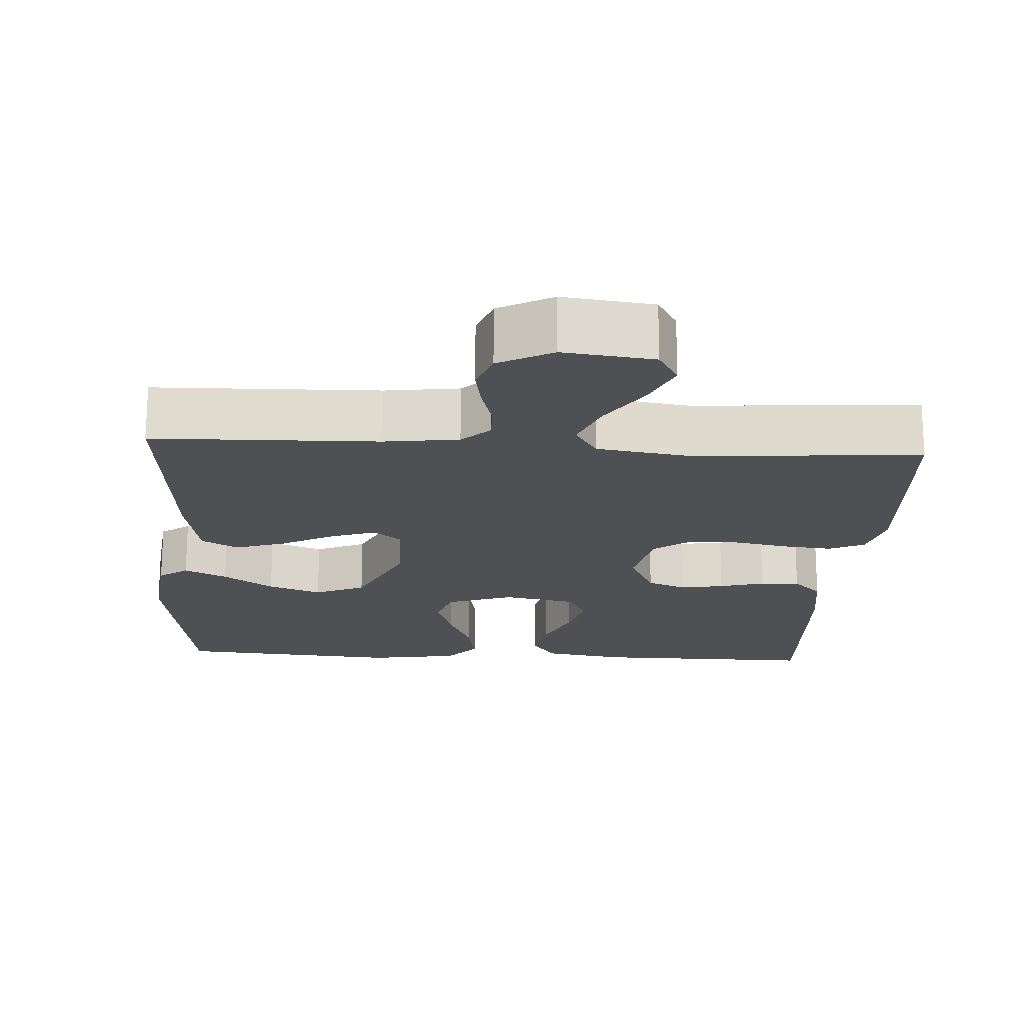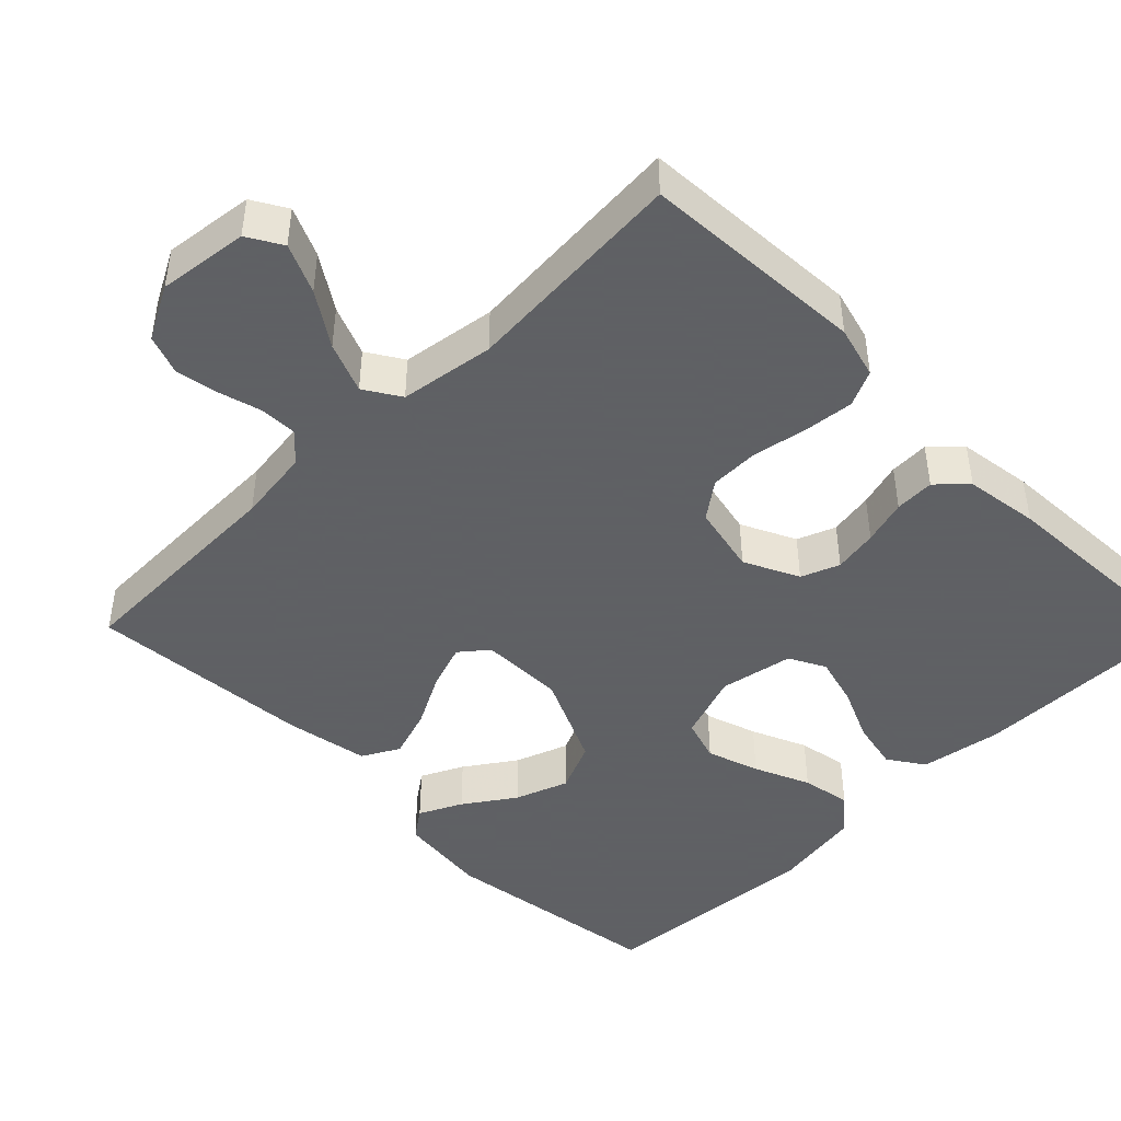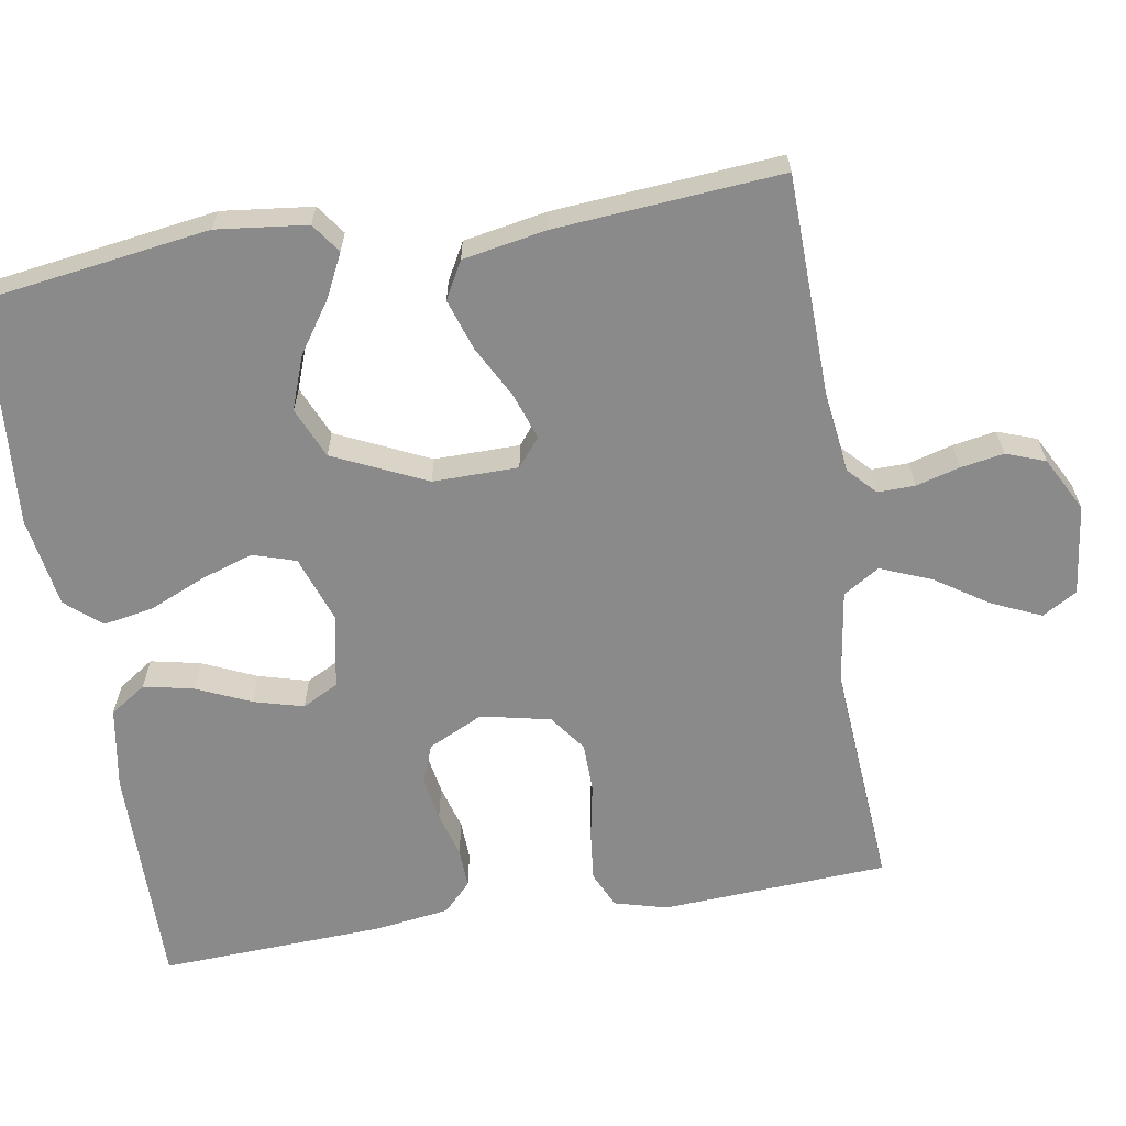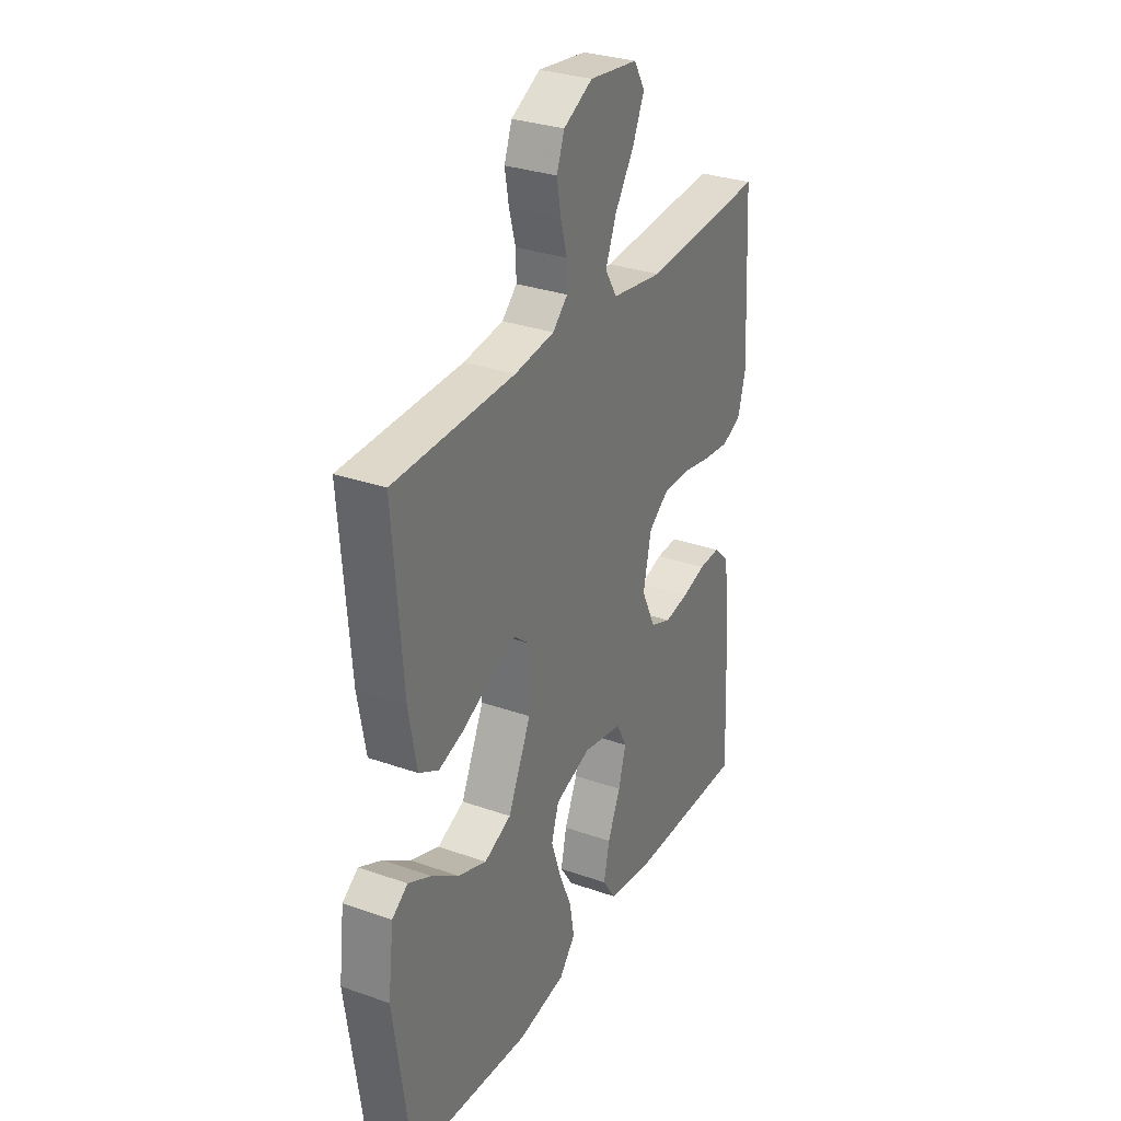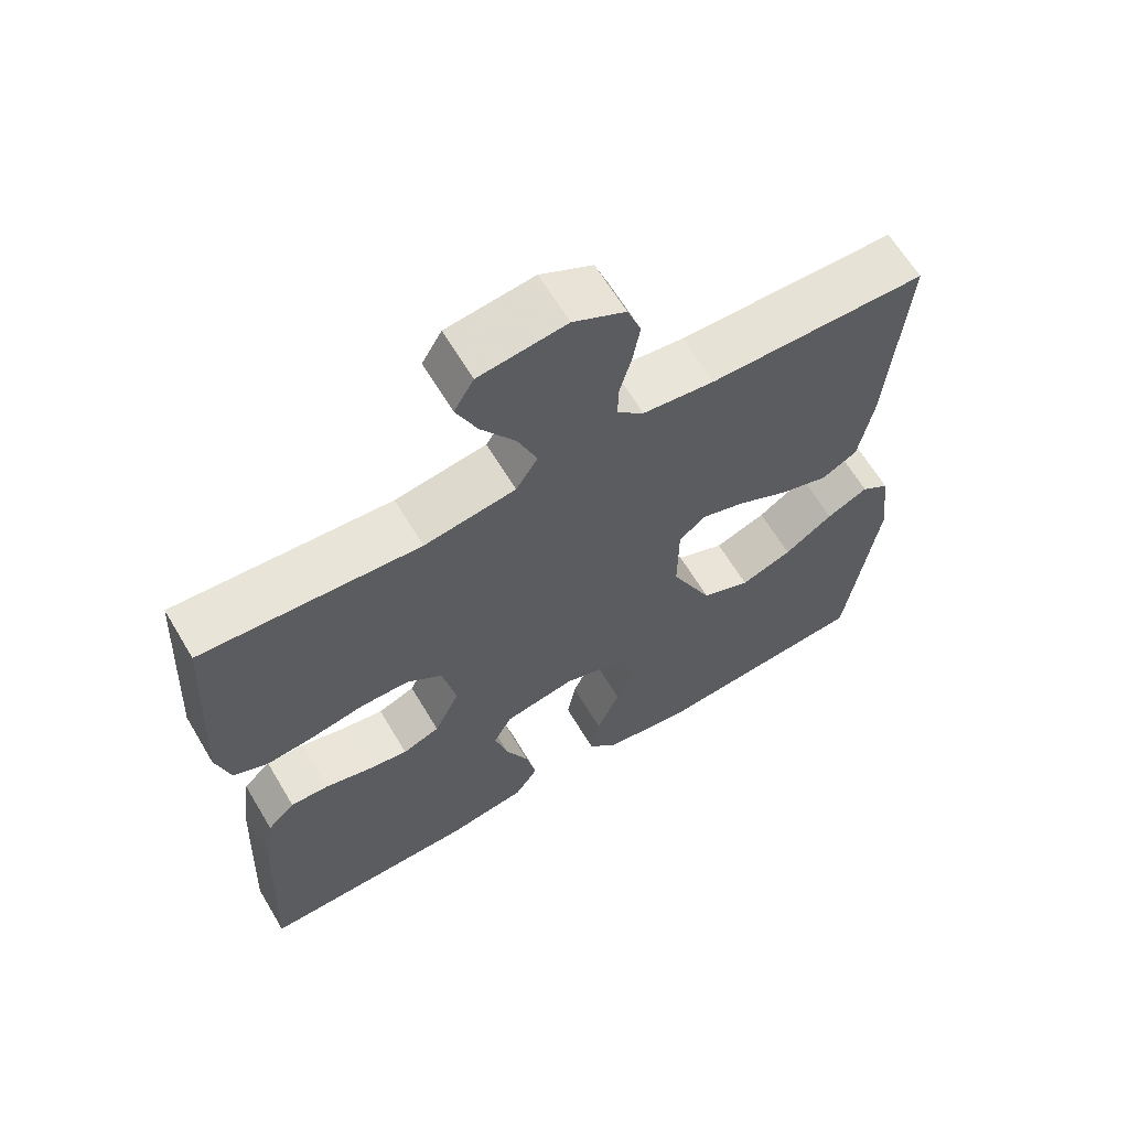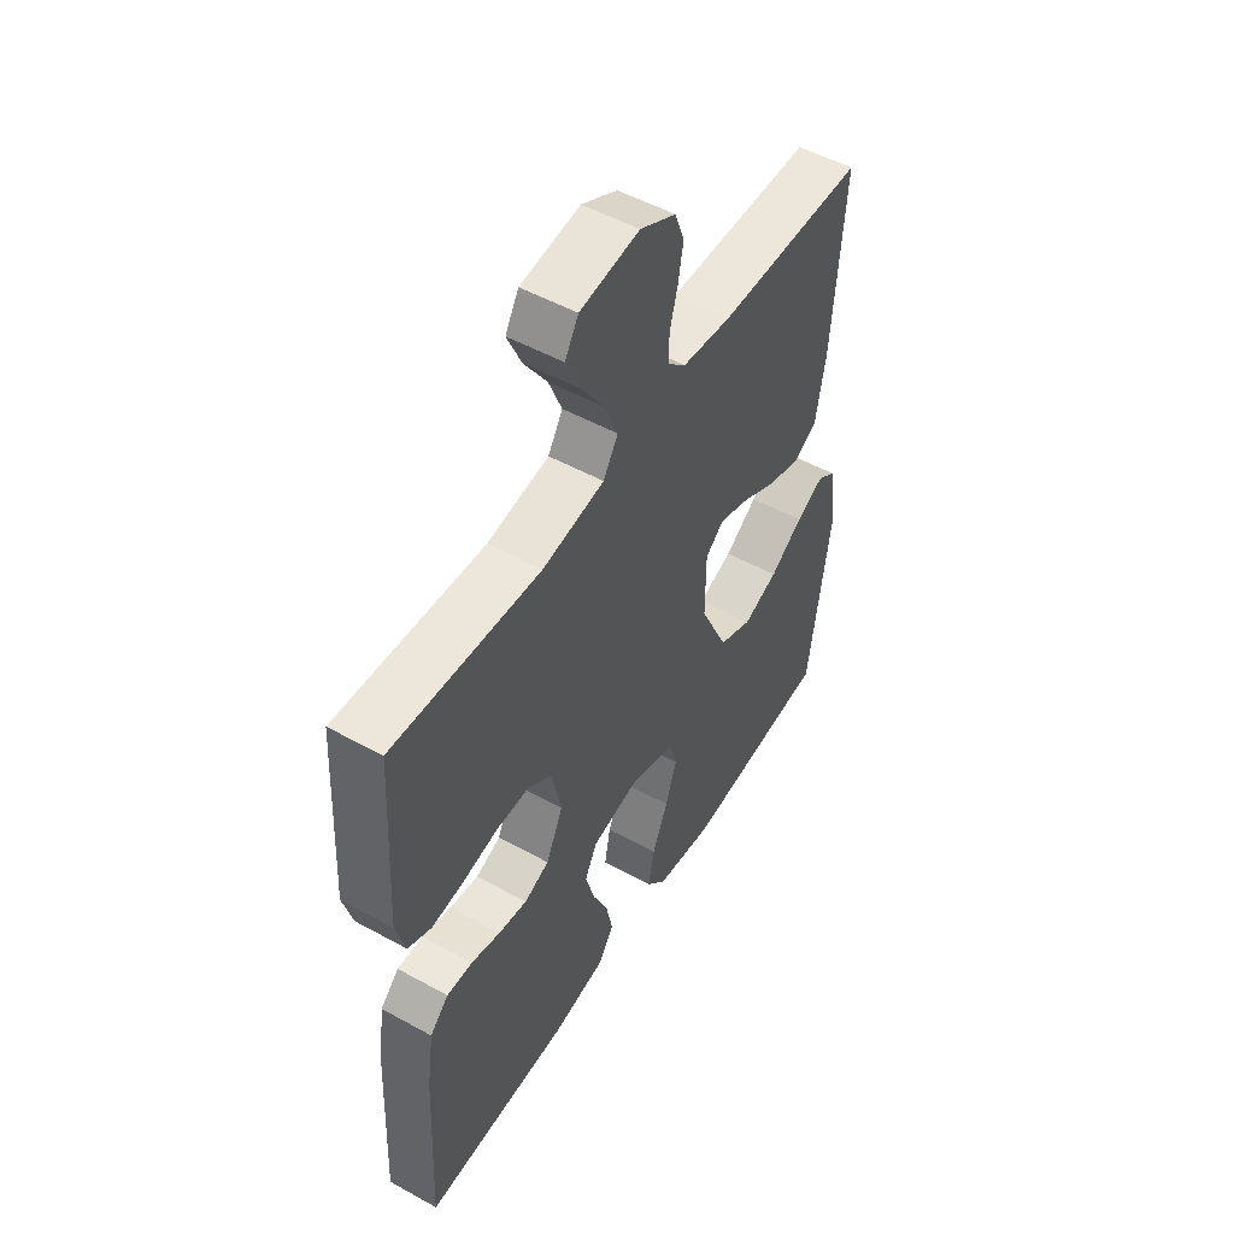
<metadata>
{"format":"obj","ext":"obj","renderer":"f3d","projection":"perspective","resolution":1024,"background":"white","views":[{"elev":-19.1,"azim":-3.4,"up":"+Y"},{"elev":-45.3,"azim":44.8,"up":"+Y"},{"elev":-63.6,"azim":-80.6,"up":"+Y"},{"elev":30.5,"azim":-63.0,"up":"+Z"},{"elev":64.0,"azim":149.2,"up":"+Z"},{"elev":51.7,"azim":120.8,"up":"+Z"}]}
</metadata>
<code>
v 0.5 0.07 0.5
v 0.517 0.07 0.2
v 0.498 0.07 0.13
v 0.45 0.07 0.108
v 0.384 0.07 0.115
v 0.311 0.07 0.129
v 0.245 0.07 0.128
v 0.196 0.07 0.092
v 0.176 0.07 0
v 0.211 0.07 -0.073
v 0.262 0.07 -0.093
v 0.321 0.07 -0.083
v 0.381 0.07 -0.066
v 0.434 0.07 -0.064
v 0.472 0.07 -0.101
v 0.486 0.07 -0.2
v 0.5 0.07 -0.5
v 0.2 0.07 -0.497
v 0.091 0.07 -0.479
v 0.059 0.07 -0.431
v 0.073 0.07 -0.365
v 0.105 0.07 -0.293
v 0.123 0.07 -0.227
v 0.098 0.07 -0.179
v 0 0.07 -0.16
v -0.089 0.07 -0.191
v -0.107 0.07 -0.248
v -0.084 0.07 -0.318
v -0.052 0.07 -0.392
v -0.04 0.07 -0.458
v -0.08 0.07 -0.505
v -0.2 0.07 -0.524
v -0.5 0.07 -0.5
v -0.543 0.07 -0.2
v -0.529 0.07 -0.08
v -0.49 0.07 -0.052
v -0.433 0.07 -0.08
v -0.366 0.07 -0.126
v -0.295 0.07 -0.152
v -0.228 0.07 -0.123
v -0.171 0.07 0
v -0.172 0.07 0.113
v -0.209 0.07 0.143
v -0.27 0.07 0.122
v -0.34 0.07 0.085
v -0.407 0.07 0.063
v -0.456 0.07 0.09
v -0.476 0.07 0.2
v -0.5 0.07 0.5
v -0.2 0.07 0.507
v -0.101 0.07 0.52
v -0.064 0.07 0.555
v -0.065 0.07 0.604
v -0.081 0.07 0.662
v -0.091 0.07 0.719
v -0.072 0.07 0.771
v 0 0.07 0.809
v 0.12 0.07 0.794
v 0.147 0.07 0.748
v 0.118 0.07 0.683
v 0.071 0.07 0.612
v 0.044 0.07 0.545
v 0.074 0.07 0.497
v 0.2 0.07 0.478
v 0.5 0 0.5
v 0.517 0 0.2
v 0.498 0 0.13
v 0.45 0 0.108
v 0.384 0 0.115
v 0.311 0 0.129
v 0.245 0 0.128
v 0.196 0 0.092
v 0.176 0 0
v 0.211 0 -0.073
v 0.262 0 -0.093
v 0.321 0 -0.083
v 0.381 0 -0.066
v 0.434 0 -0.064
v 0.472 0 -0.101
v 0.486 0 -0.2
v 0.5 0 -0.5
v 0.2 0 -0.497
v 0.091 0 -0.479
v 0.059 0 -0.431
v 0.073 0 -0.365
v 0.105 0 -0.293
v 0.123 0 -0.227
v 0.098 0 -0.179
v 0 0 -0.16
v -0.089 0 -0.191
v -0.107 0 -0.248
v -0.084 0 -0.318
v -0.052 0 -0.392
v -0.04 0 -0.458
v -0.08 0 -0.505
v -0.2 0 -0.524
v -0.5 0 -0.5
v -0.543 0 -0.2
v -0.529 0 -0.08
v -0.49 0 -0.052
v -0.433 0 -0.08
v -0.366 0 -0.126
v -0.295 0 -0.152
v -0.228 0 -0.123
v -0.171 0 0
v -0.172 0 0.113
v -0.209 0 0.143
v -0.27 0 0.122
v -0.34 0 0.085
v -0.407 0 0.063
v -0.456 0 0.09
v -0.476 0 0.2
v -0.5 0 0.5
v -0.2 0 0.507
v -0.101 0 0.52
v -0.064 0 0.555
v -0.065 0 0.604
v -0.081 0 0.662
v -0.091 0 0.719
v -0.072 0 0.771
v 0 0 0.809
v 0.12 0 0.794
v 0.147 0 0.748
v 0.118 0 0.683
v 0.071 0 0.612
v 0.044 0 0.545
v 0.074 0 0.497
v 0.2 0 0.478
f 58 59 60 61
f 58 61 62
f 57 58 62
f 56 57 62
f 53 54 55 56
f 53 56 62
f 52 53 62 63
f 47 48 49 50
f 47 50 51
f 44 45 46 47
f 43 44 47 51
f 42 43 51 52
f 35 36 37 38
f 35 38 39
f 34 35 39
f 33 34 39
f 32 33 39 40
f 28 29 30 31
f 27 28 31 32
f 26 27 32 40
f 19 20 21 22
f 19 22 23
f 18 19 23
f 17 18 23
f 16 17 23 24
f 12 13 14 15
f 11 12 15 16
f 10 11 16 24
f 3 4 5 6
f 1 2 3 6
f 64 1 6 7
f 63 64 7 8
f 41 42 52 63
f 41 63 8 9
f 25 26 40 41
f 24 25 41
f 9 10 24 41
f 125 124 123 122
f 126 125 122
f 126 122 121
f 126 121 120
f 120 119 118 117
f 126 120 117
f 127 126 117 116
f 114 113 112 111
f 115 114 111
f 111 110 109 108
f 115 111 108 107
f 116 115 107 106
f 102 101 100 99
f 103 102 99
f 103 99 98
f 103 98 97
f 104 103 97 96
f 95 94 93 92
f 96 95 92 91
f 104 96 91 90
f 86 85 84 83
f 87 86 83
f 87 83 82
f 87 82 81
f 88 87 81 80
f 79 78 77 76
f 80 79 76 75
f 88 80 75 74
f 70 69 68 67
f 70 67 66 65
f 71 70 65 128
f 72 71 128 127
f 127 116 106 105
f 73 72 127 105
f 105 104 90 89
f 105 89 88
f 105 88 74 73
f 1 65 66 2
f 2 66 67 3
f 3 67 68 4
f 4 68 69 5
f 5 69 70 6
f 6 70 71 7
f 7 71 72 8
f 8 72 73 9
f 9 73 74 10
f 10 74 75 11
f 11 75 76 12
f 12 76 77 13
f 13 77 78 14
f 14 78 79 15
f 15 79 80 16
f 16 80 81 17
f 17 81 82 18
f 18 82 83 19
f 19 83 84 20
f 20 84 85 21
f 21 85 86 22
f 22 86 87 23
f 23 87 88 24
f 24 88 89 25
f 25 89 90 26
f 26 90 91 27
f 27 91 92 28
f 28 92 93 29
f 29 93 94 30
f 30 94 95 31
f 31 95 96 32
f 32 96 97 33
f 33 97 98 34
f 34 98 99 35
f 35 99 100 36
f 36 100 101 37
f 37 101 102 38
f 38 102 103 39
f 39 103 104 40
f 40 104 105 41
f 41 105 106 42
f 42 106 107 43
f 43 107 108 44
f 44 108 109 45
f 45 109 110 46
f 46 110 111 47
f 47 111 112 48
f 48 112 113 49
f 49 113 114 50
f 50 114 115 51
f 51 115 116 52
f 52 116 117 53
f 53 117 118 54
f 54 118 119 55
f 55 119 120 56
f 56 120 121 57
f 57 121 122 58
f 58 122 123 59
f 59 123 124 60
f 60 124 125 61
f 61 125 126 62
f 62 126 127 63
f 63 127 128 64
f 64 128 65 1

</code>
